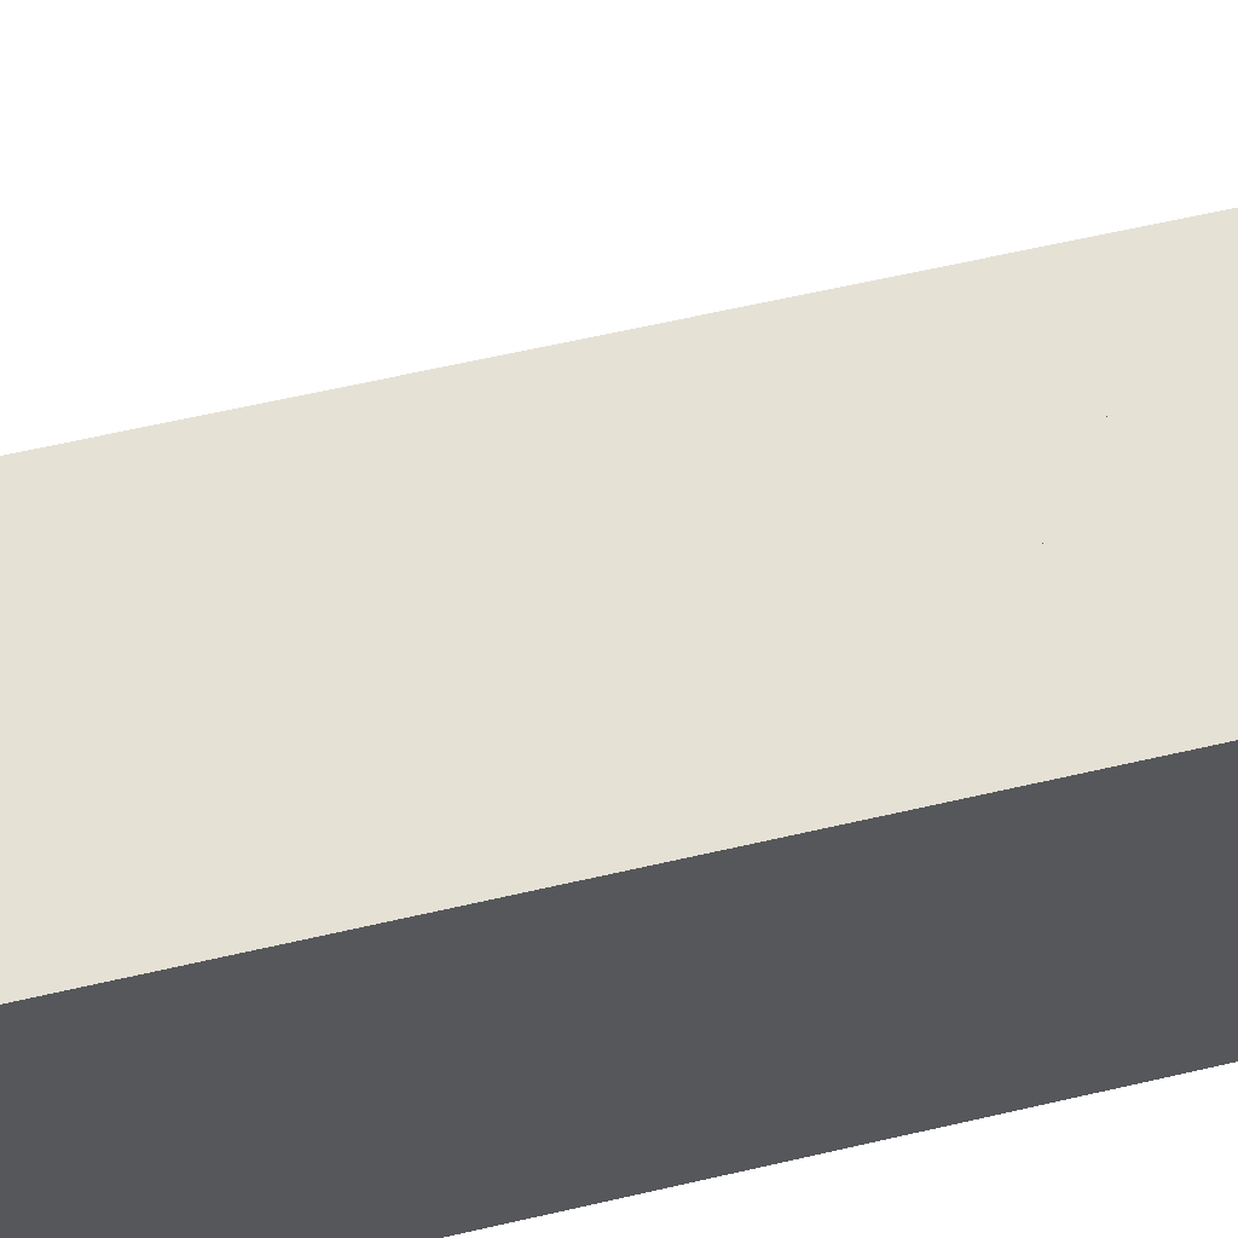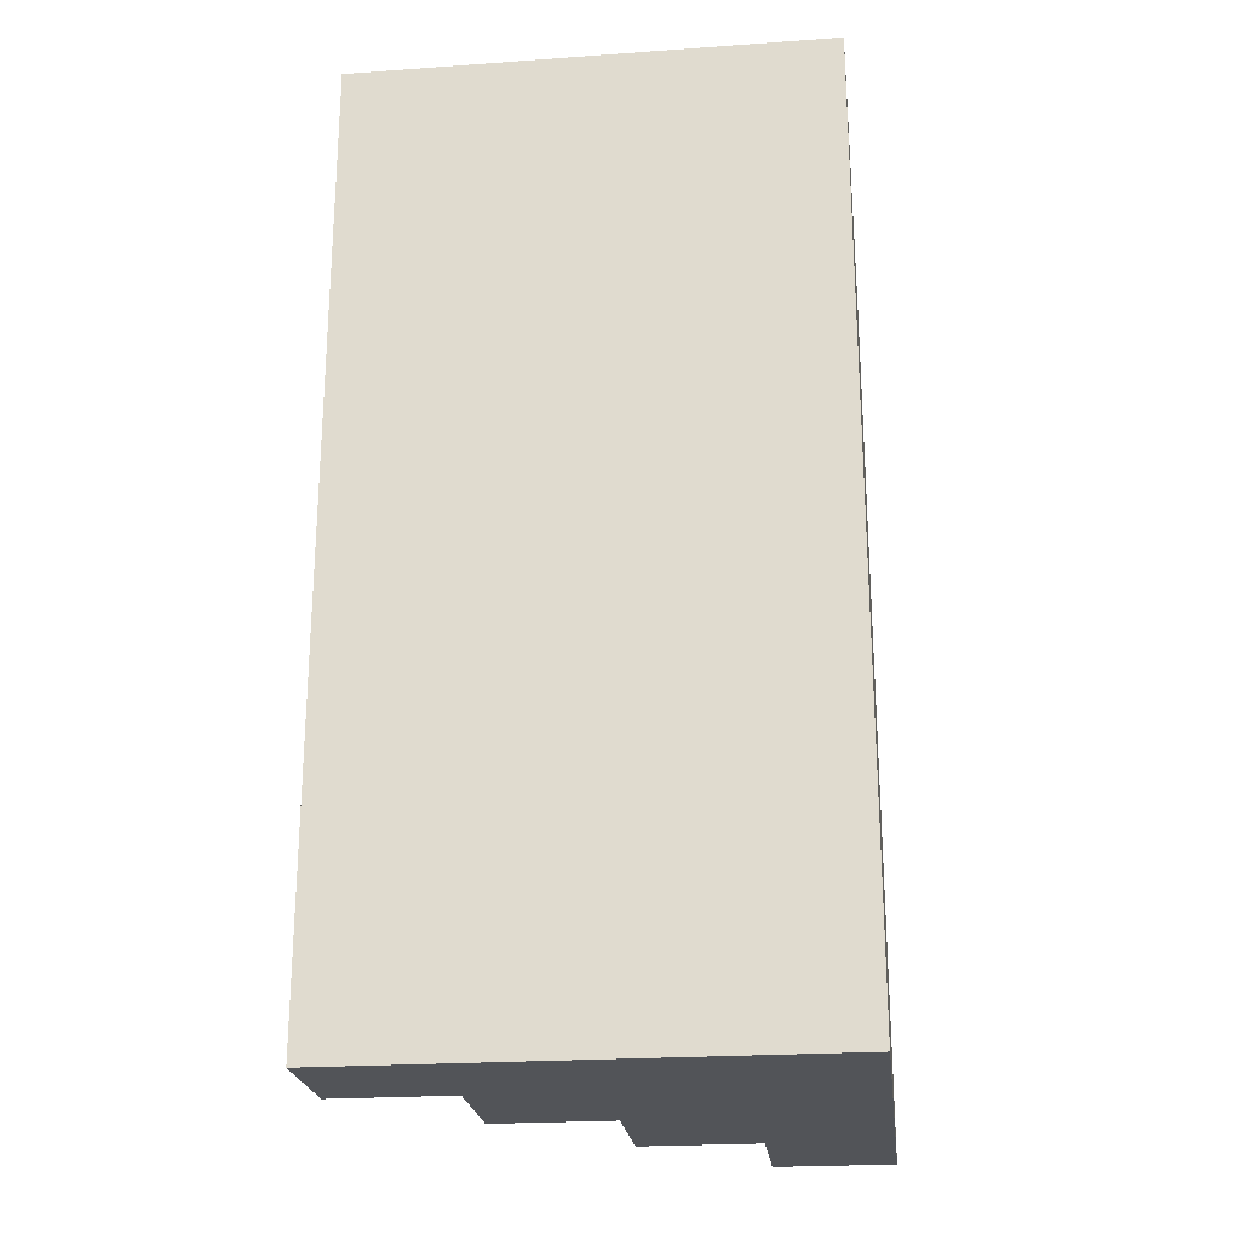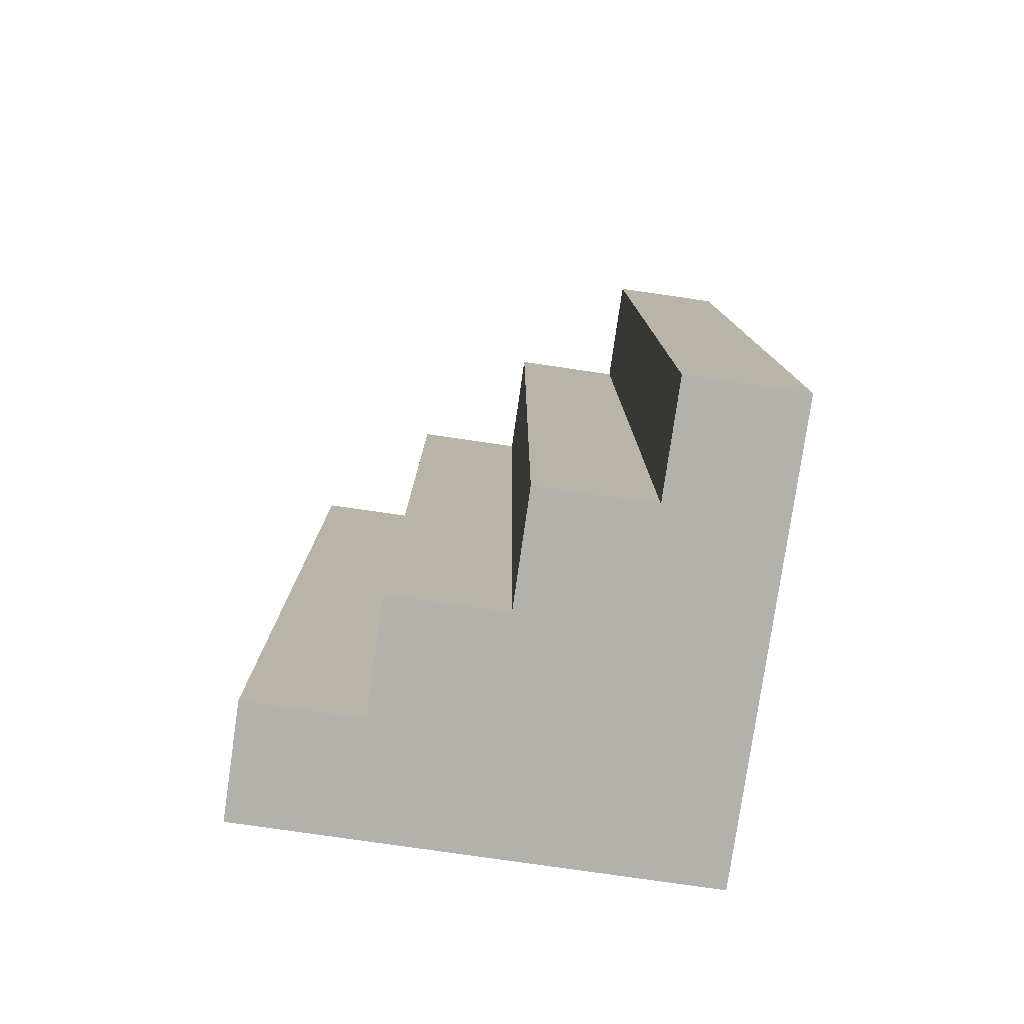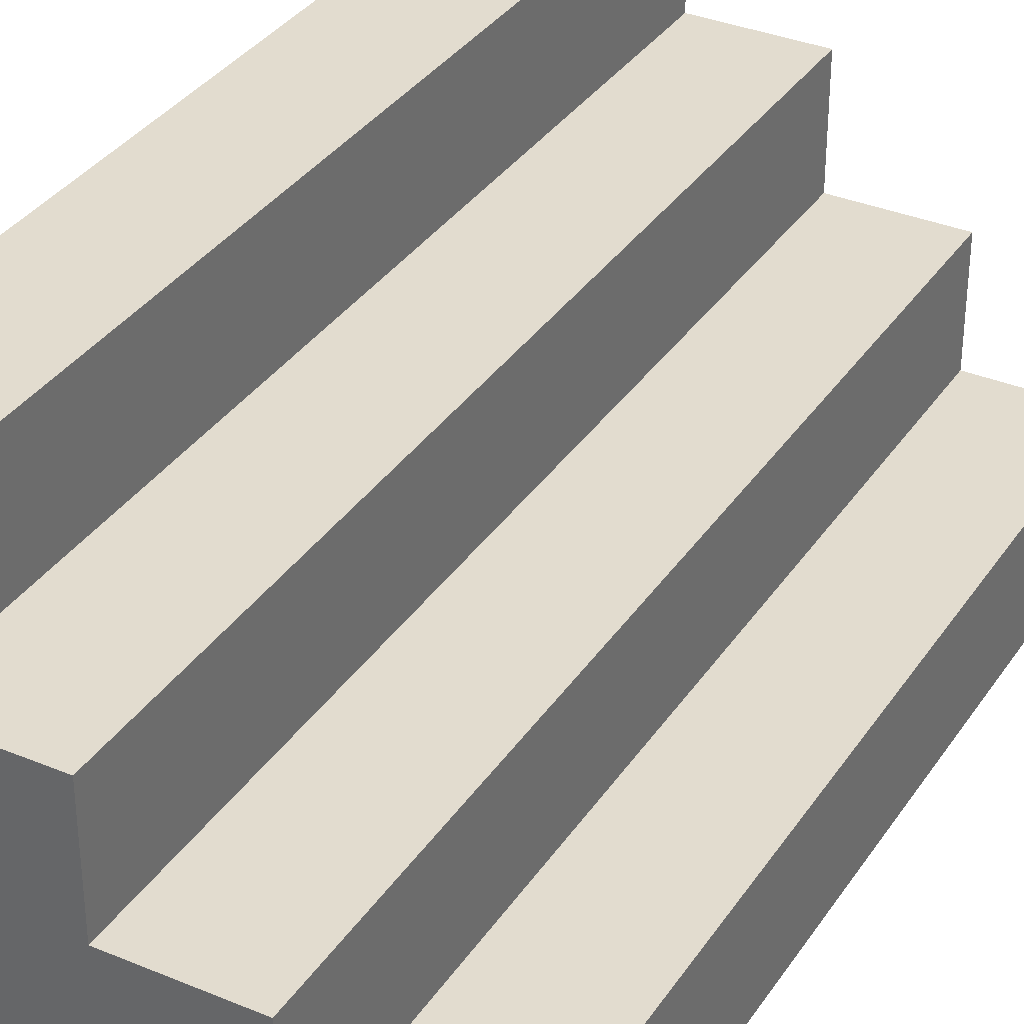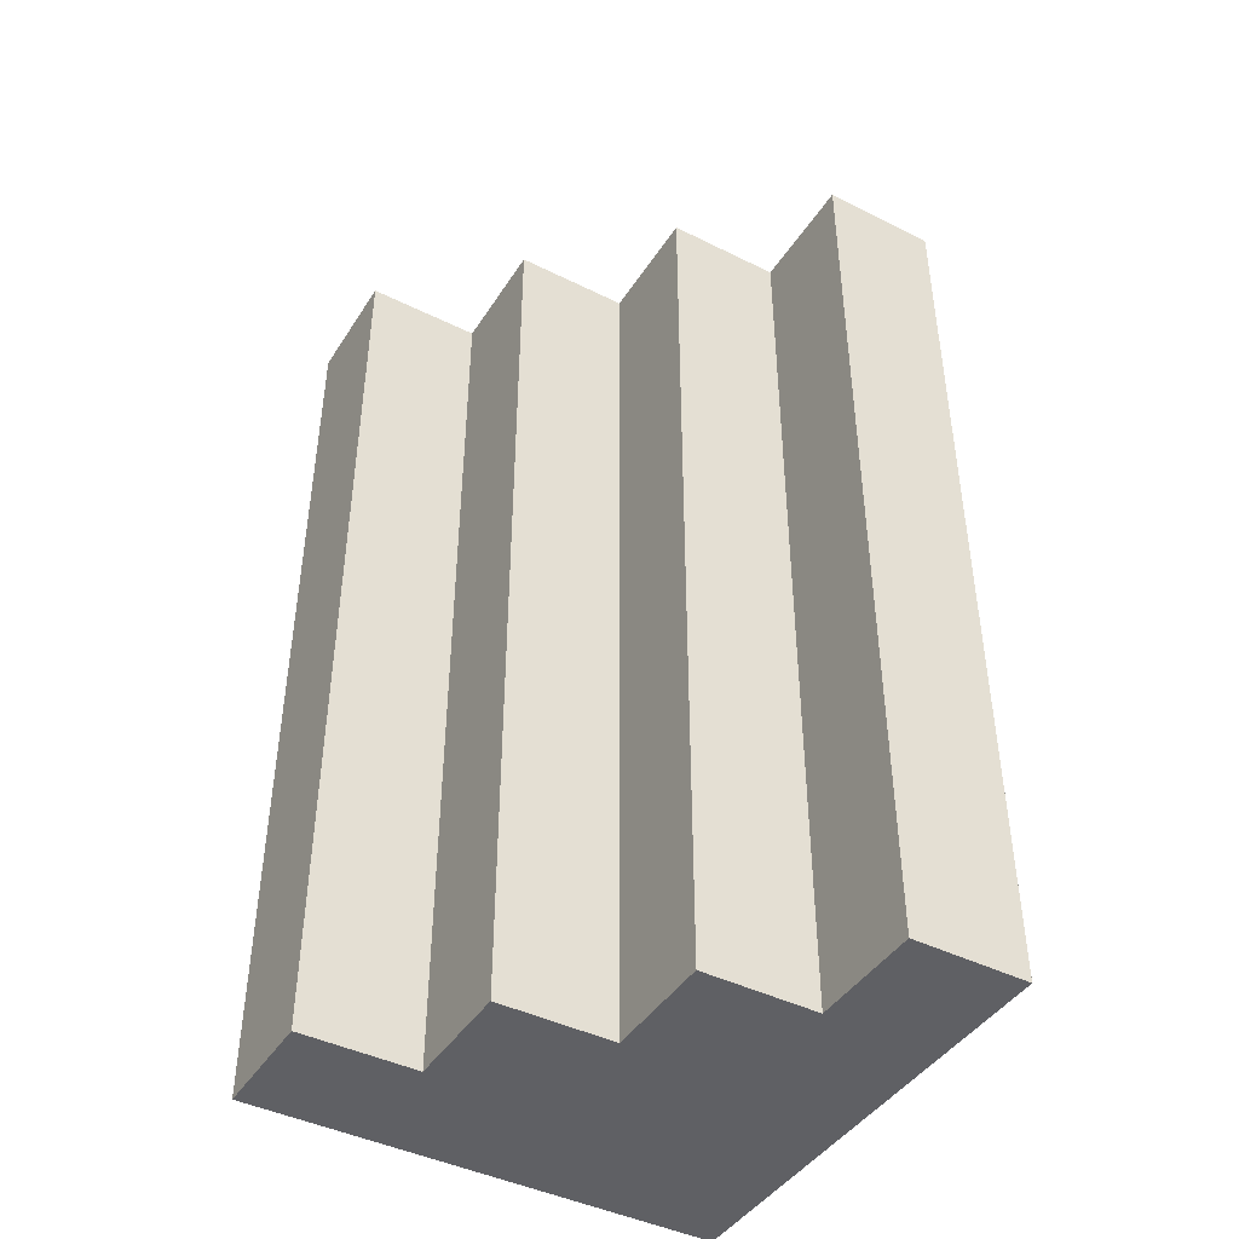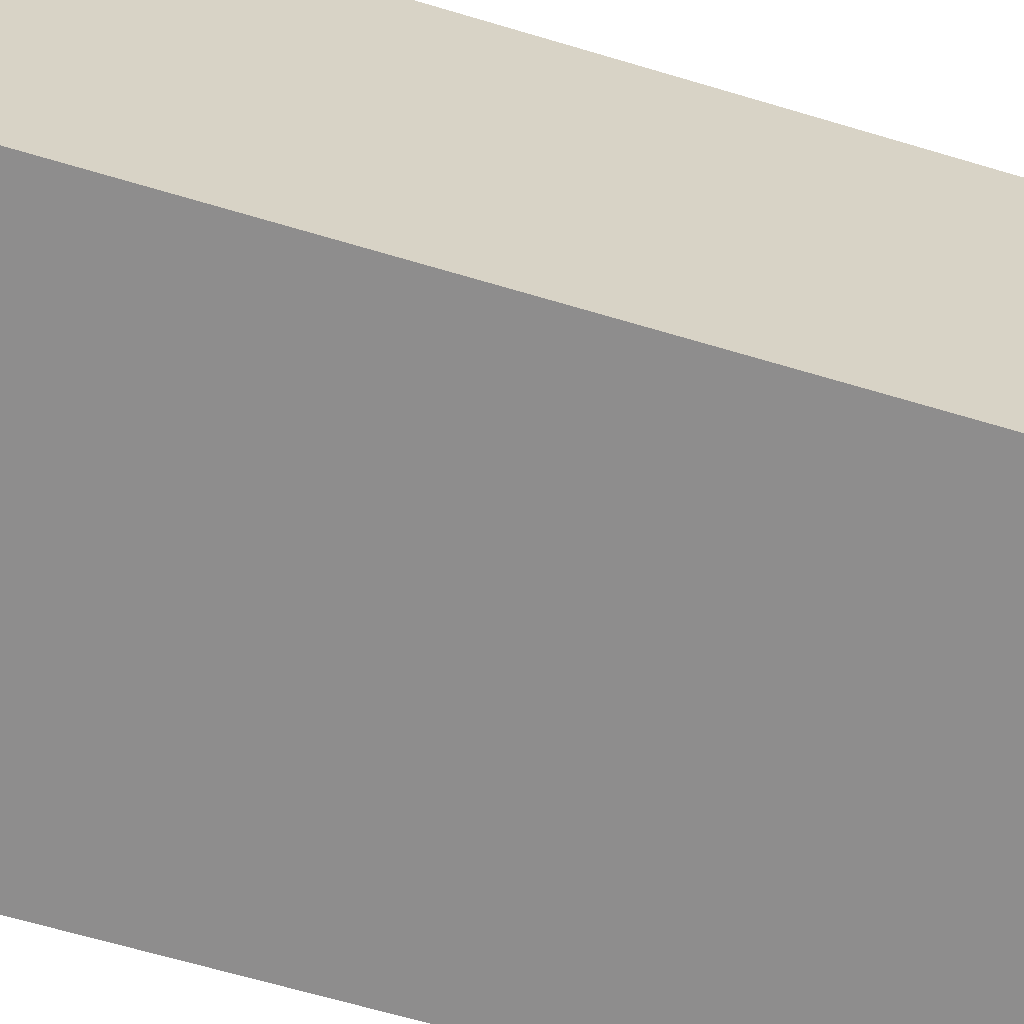
<metadata>
{"format":"obj","ext":"obj","renderer":"f3d","projection":"perspective","resolution":1024,"background":"white","views":[{"elev":64.1,"azim":-103.0,"up":"+Y"},{"elev":-23.3,"azim":-83.2,"up":"+Z"},{"elev":-78.9,"azim":171.8,"up":"+Z"},{"elev":34.7,"azim":29.1,"up":"+Y"},{"elev":-43.5,"azim":149.6,"up":"+Z"},{"elev":-64.7,"azim":-106.8,"up":"+Y"}]}
</metadata>
<code>
o Primitive_Stairs_Half_Cube.16434
v 0 0 2
v 0 0 -2
v 2 0.5 -2
v 2 0.5 2
v 0.5 2 -2
v 1 1.5 -2
v 1.5 1 -2
v 0.5 2 2
v 1 1.5 2
v 1.5 1 2
v 2 0 -2
v 0 2 -2
v 0.5 1.5 -2
v 1 1 -2
v 1.5 0.5 -2
v 2 0 2
v 0 2 2
v 0.5 1.5 2
v 1 1 2
v 1.5 0.5 2
f 3 4 16 11
f 2 11 16 1
f 3 15 20 4
f 7 10 20 15
f 19 10 7 14
f 6 9 19 14
f 18 9 6 13
f 5 8 18 13
f 17 8 5 12
f 17 18 8
f 18 19 9
f 20 10 19
f 4 20 16
f 13 12 5
f 14 13 6
f 15 14 7
f 11 15 3
f 2 12 13
f 2 13 14
f 2 14 15
f 2 15 11
f 17 12 2 1
f 1 18 17
f 1 19 18
f 1 20 19
f 1 16 20

</code>
